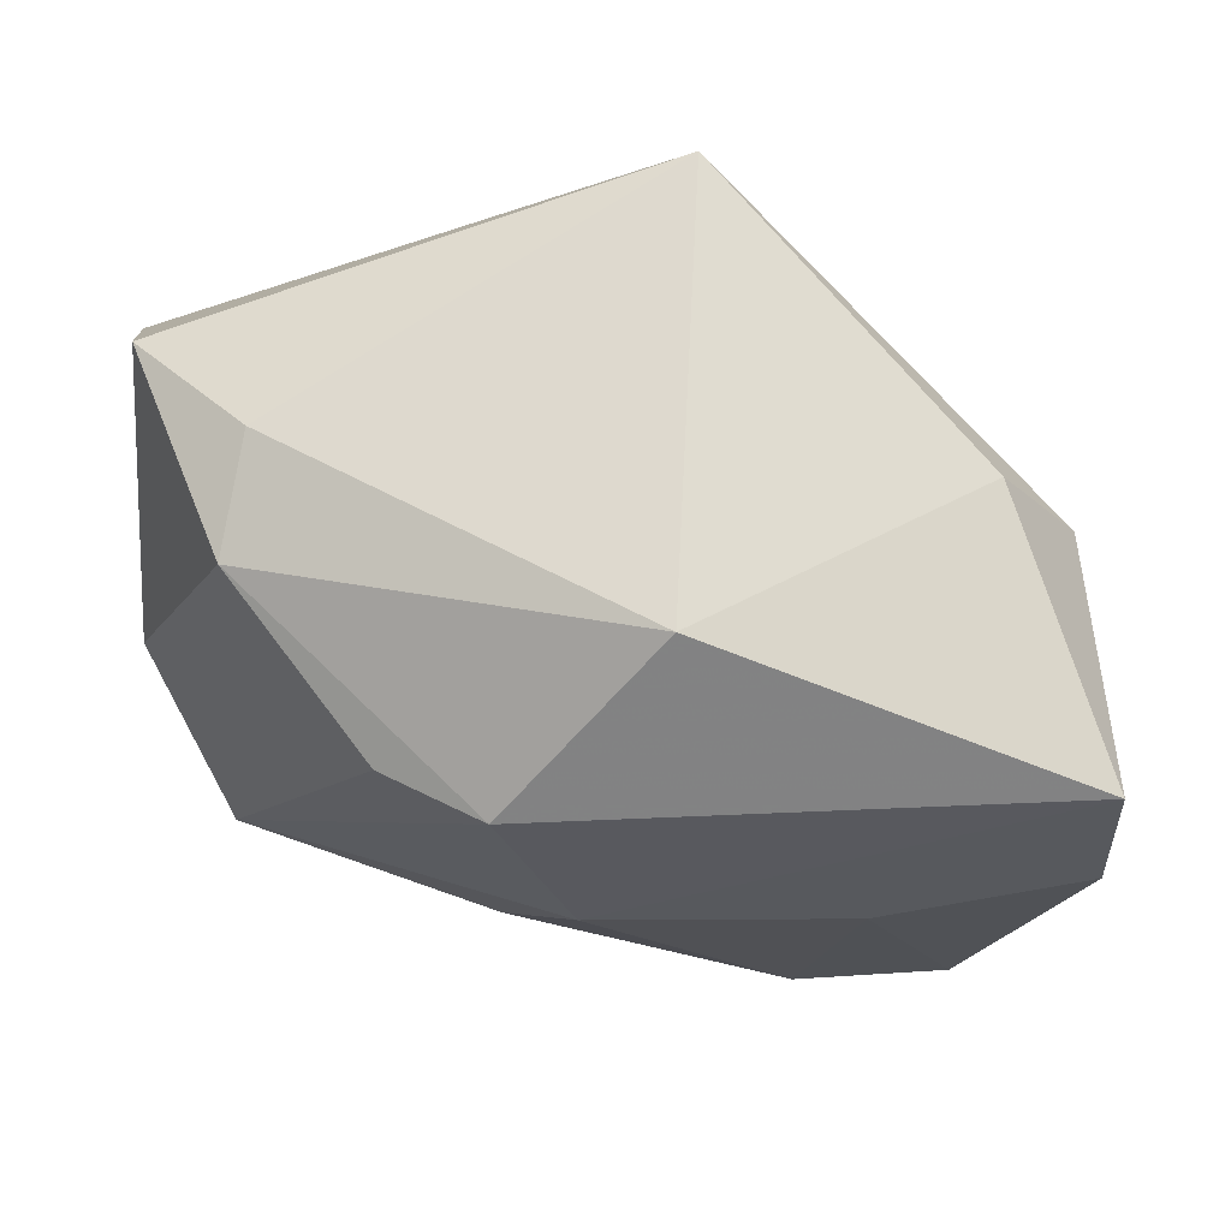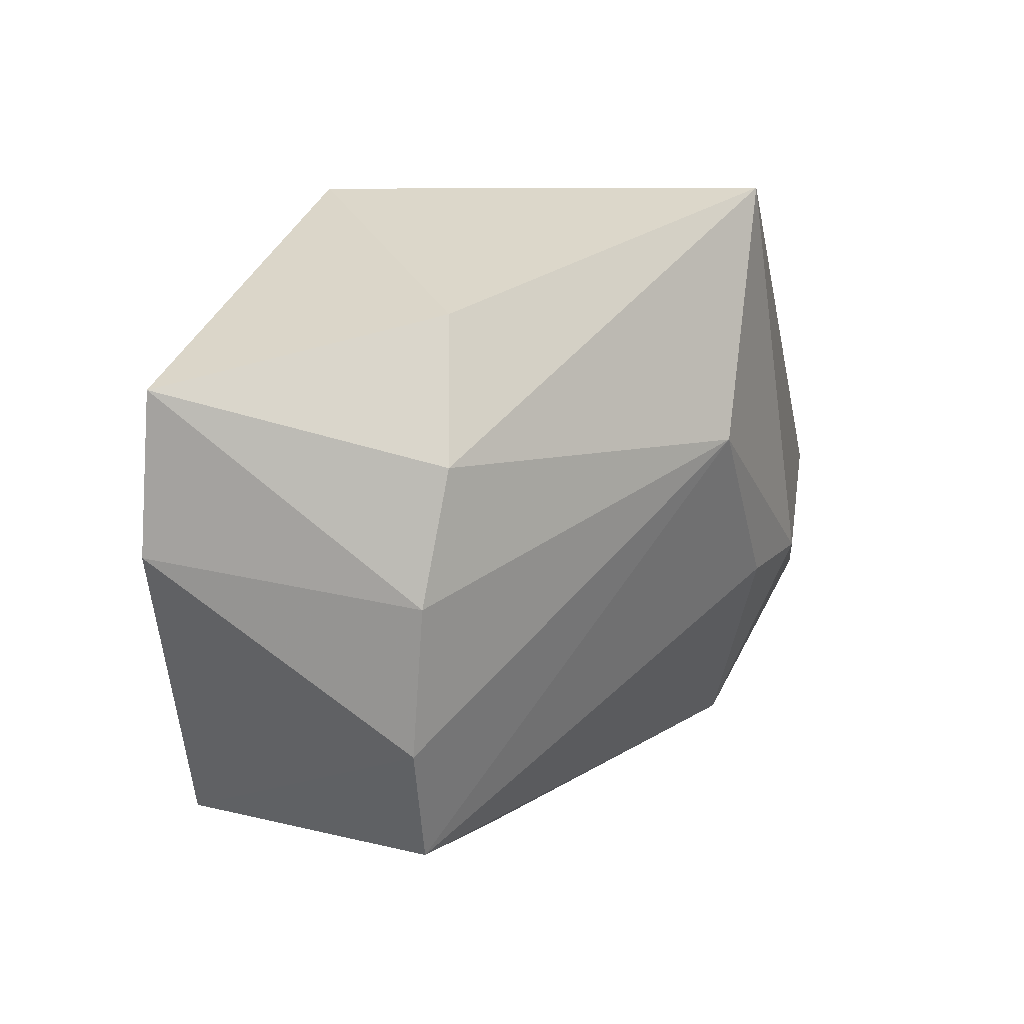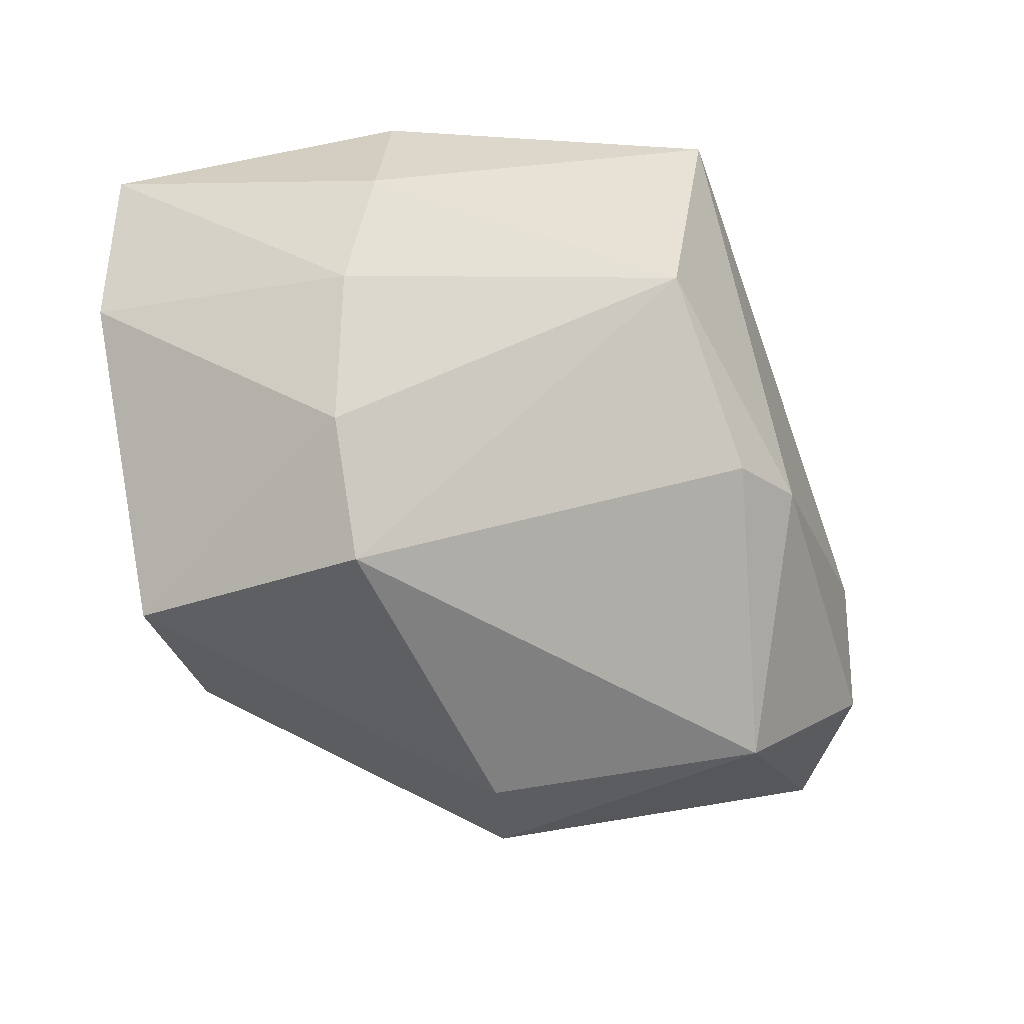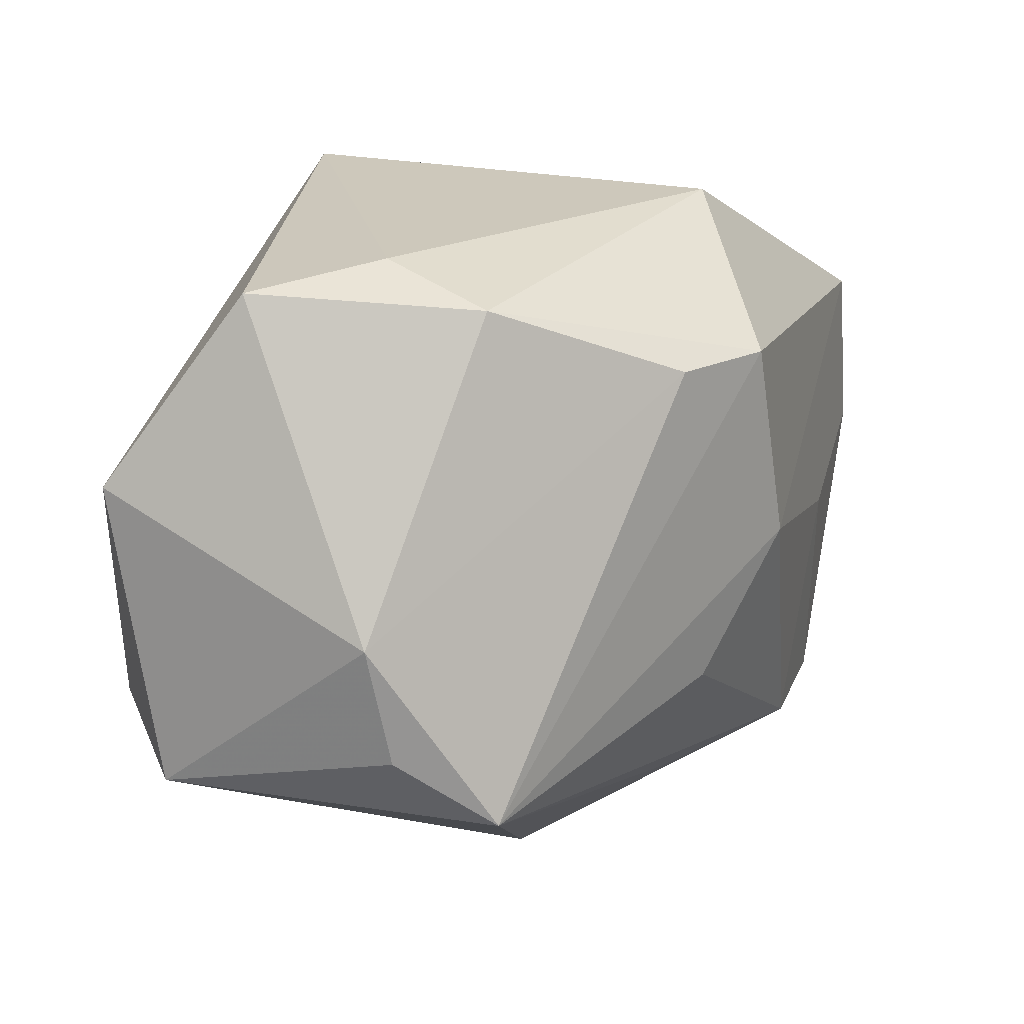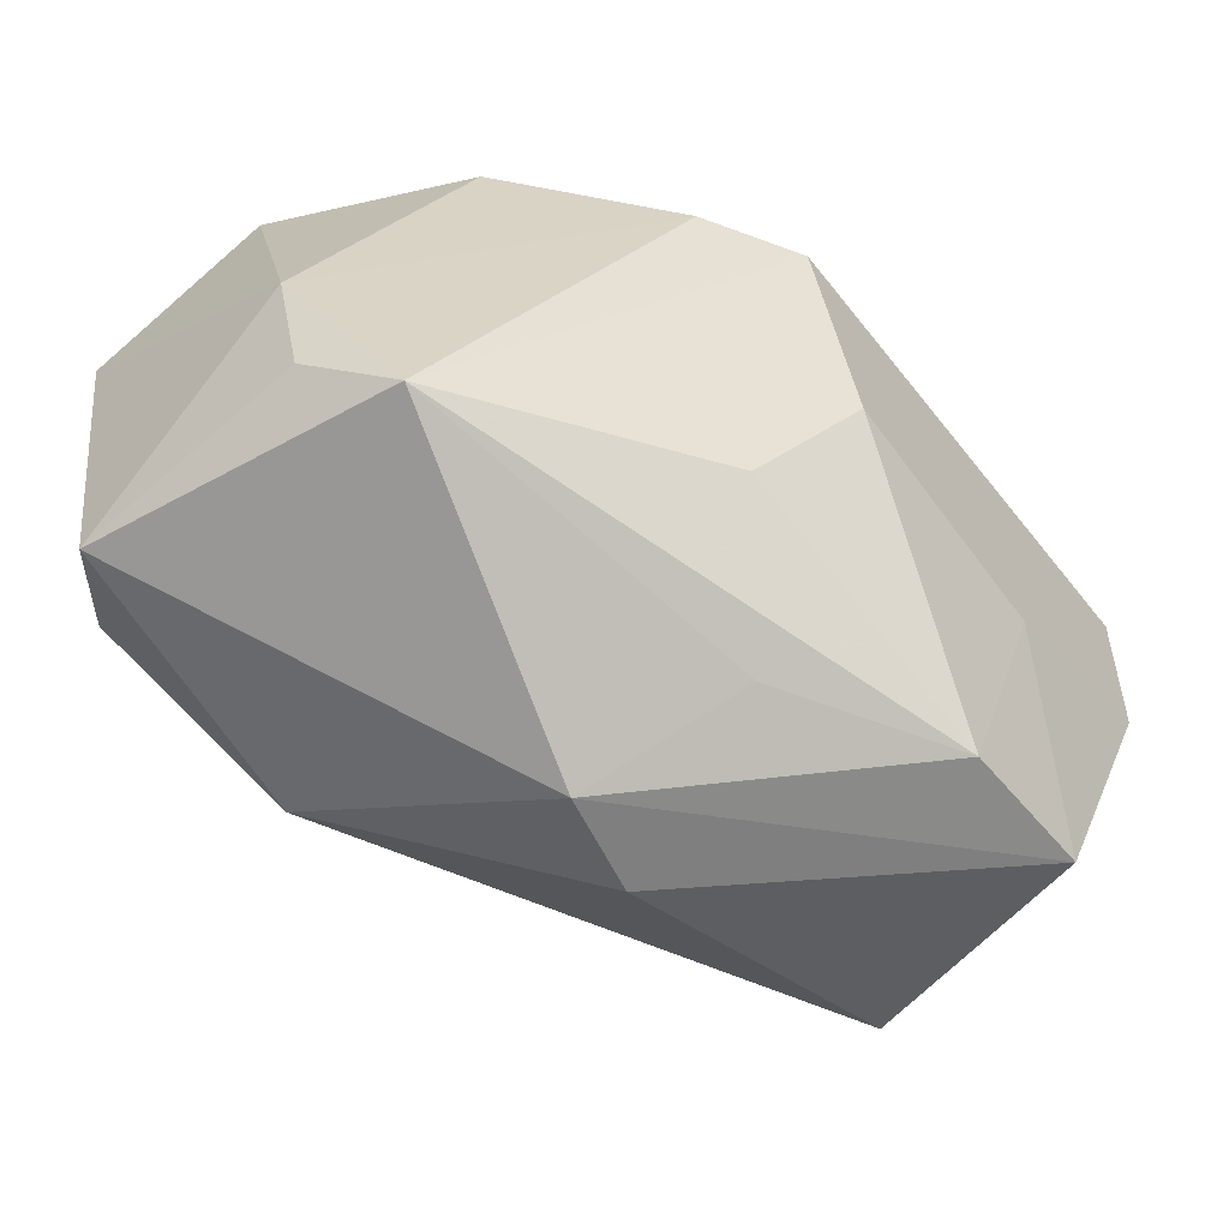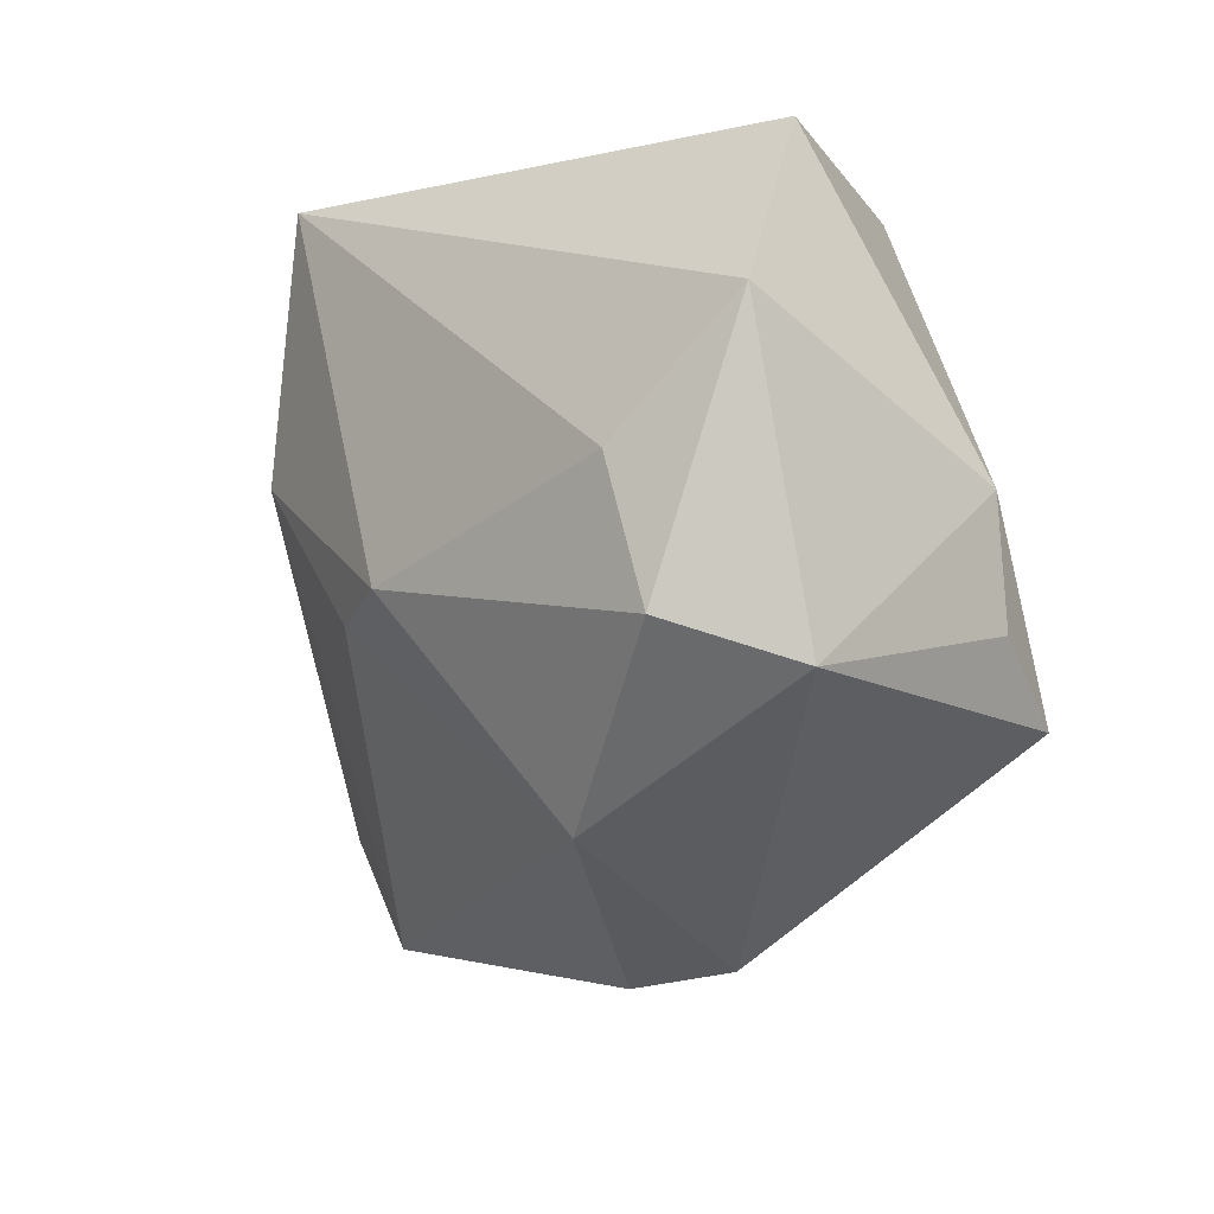
<metadata>
{"format":"obj","ext":"obj","renderer":"f3d","projection":"perspective","resolution":1024,"background":"white","views":[{"elev":-24.0,"azim":-170.4,"up":"+Z"},{"elev":7.5,"azim":-81.3,"up":"+Y"},{"elev":-38.7,"azim":-70.6,"up":"+Y"},{"elev":21.9,"azim":108.8,"up":"+Y"},{"elev":-46.7,"azim":129.7,"up":"+Y"},{"elev":-11.7,"azim":46.1,"up":"+Y"}]}
</metadata>
<code>
v -0.02018 -0.00528 -0.02555
v -0.004902 -0.006898 0.0242
v 0.03476 -0.01581 -0.01044
v 0.03789 -0.01498 0.01868
v -0.03302 0.01779 0.0002522
v 0.03664 0.01085 0.02344
v 0.002046 -0.005515 0.02721
v 0.0135 0.01822 -0.01985
v 0.02147 0.02814 0.00388
v -0.01227 0.02814 0.02399
v 0.02648 0.000487 0.02721
v -0.0122 -0.02512 -0.02432
v -0.03575 -0.01849 -0.002359
v 0.0239 0.02523 -0.005793
v -0.0297 -0.02846 -0.002585
v -0.04001 0.01189 -0.02307
v -0.03806 0.005786 0.001112
v 0.03121 0.02701 0.01253
v 0.03842 0.0002251 -0.0003212
v 0.03763 -0.01003 -0.00219
v -0.03826 -0.002014 -0.02433
v -0.02546 -0.02601 -0.02387
v 0.001686 0.0001643 -0.02622
v -7.007e-05 -0.03333 -0.001269
v 0.003872 -0.02475 -0.01642
v 0.009169 -0.03231 -0.003843
v 0.004876 0.01794 -0.02445
v 0.01019 -0.0114 -0.0215
v -0.01737 0.006376 0.02217
v -0.0387 -0.005641 -0.0009719
v -0.01021 0.02814 -0.01494
v 0.01503 -0.02438 0.01903
v 0.02963 -0.0113 0.02621
f 26 3 4
f 10 6 18
f 21 16 1
f 21 1 22
f 22 1 12
f 22 24 15
f 22 12 26
f 26 24 22
f 27 16 31
f 27 3 23
f 12 1 23
f 23 16 27
f 23 1 16
f 26 12 25
f 25 3 26
f 12 3 25
f 33 4 6
f 20 4 3
f 27 31 14
f 26 4 32
f 32 24 26
f 4 33 32
f 15 24 32
f 32 33 7
f 32 2 15
f 7 2 32
f 10 18 9
f 9 31 10
f 18 14 9
f 9 14 31
f 5 17 10
f 16 17 5
f 10 31 5
f 5 31 16
f 10 17 29
f 7 10 29
f 29 2 7
f 15 2 29
f 28 3 12
f 12 23 28
f 28 23 3
f 7 33 11
f 11 33 6
f 11 10 7
f 11 6 10
f 8 3 27
f 27 14 8
f 19 14 18
f 19 18 6
f 19 20 3
f 6 4 19
f 4 20 19
f 3 8 19
f 19 8 14
f 15 29 13
f 21 22 13
f 13 22 15
f 30 29 17
f 30 13 29
f 30 17 16
f 30 16 21
f 21 13 30

</code>
